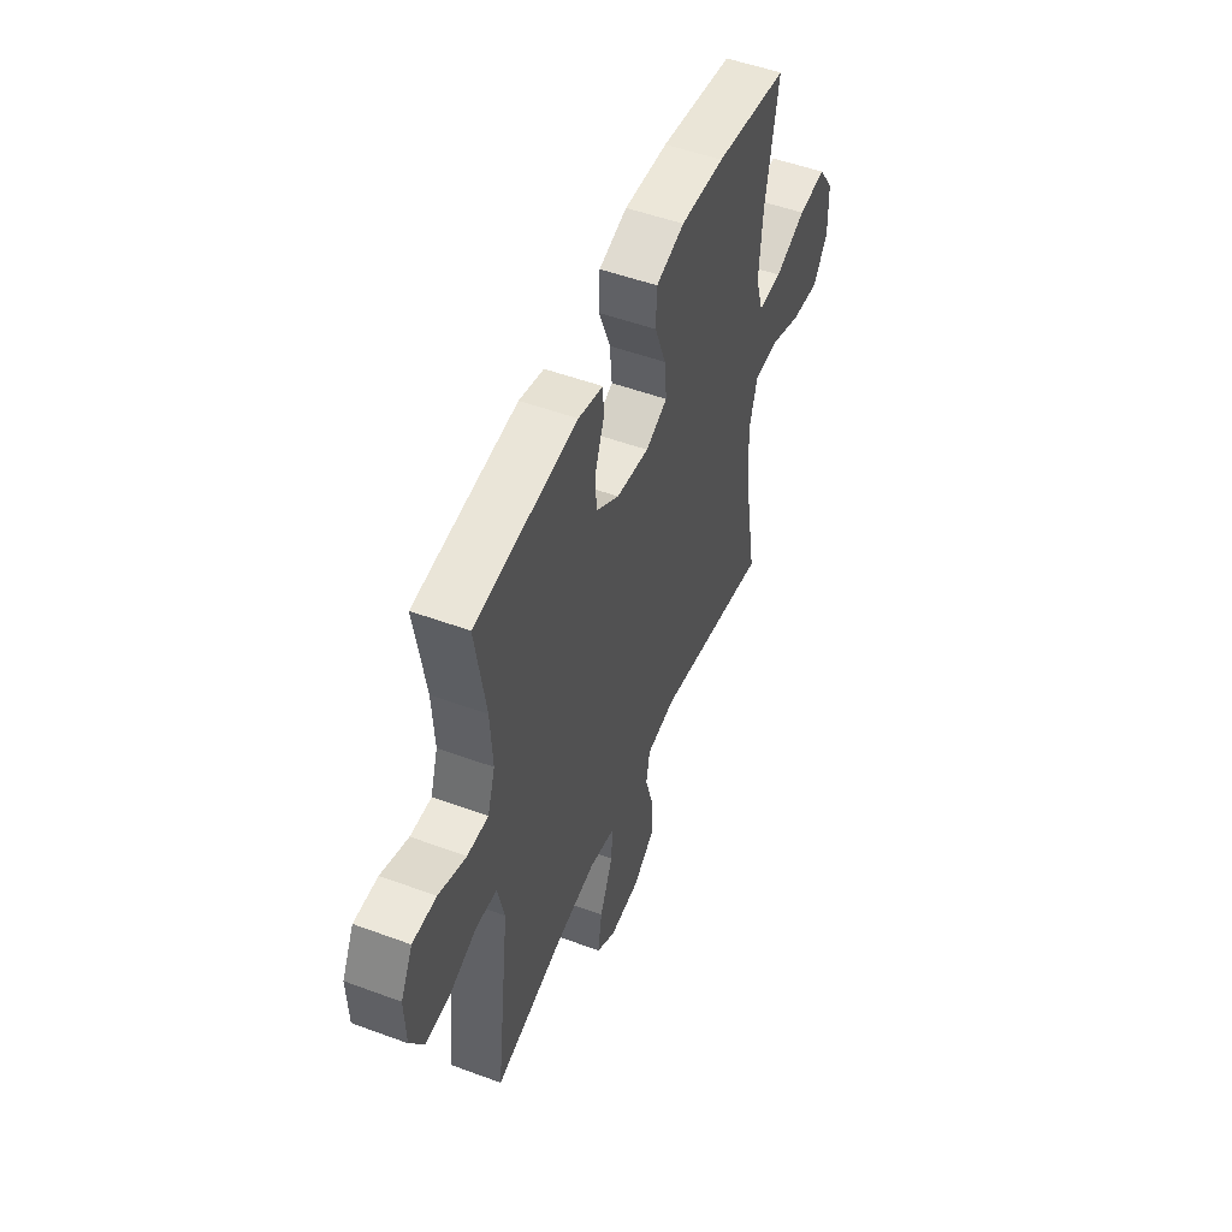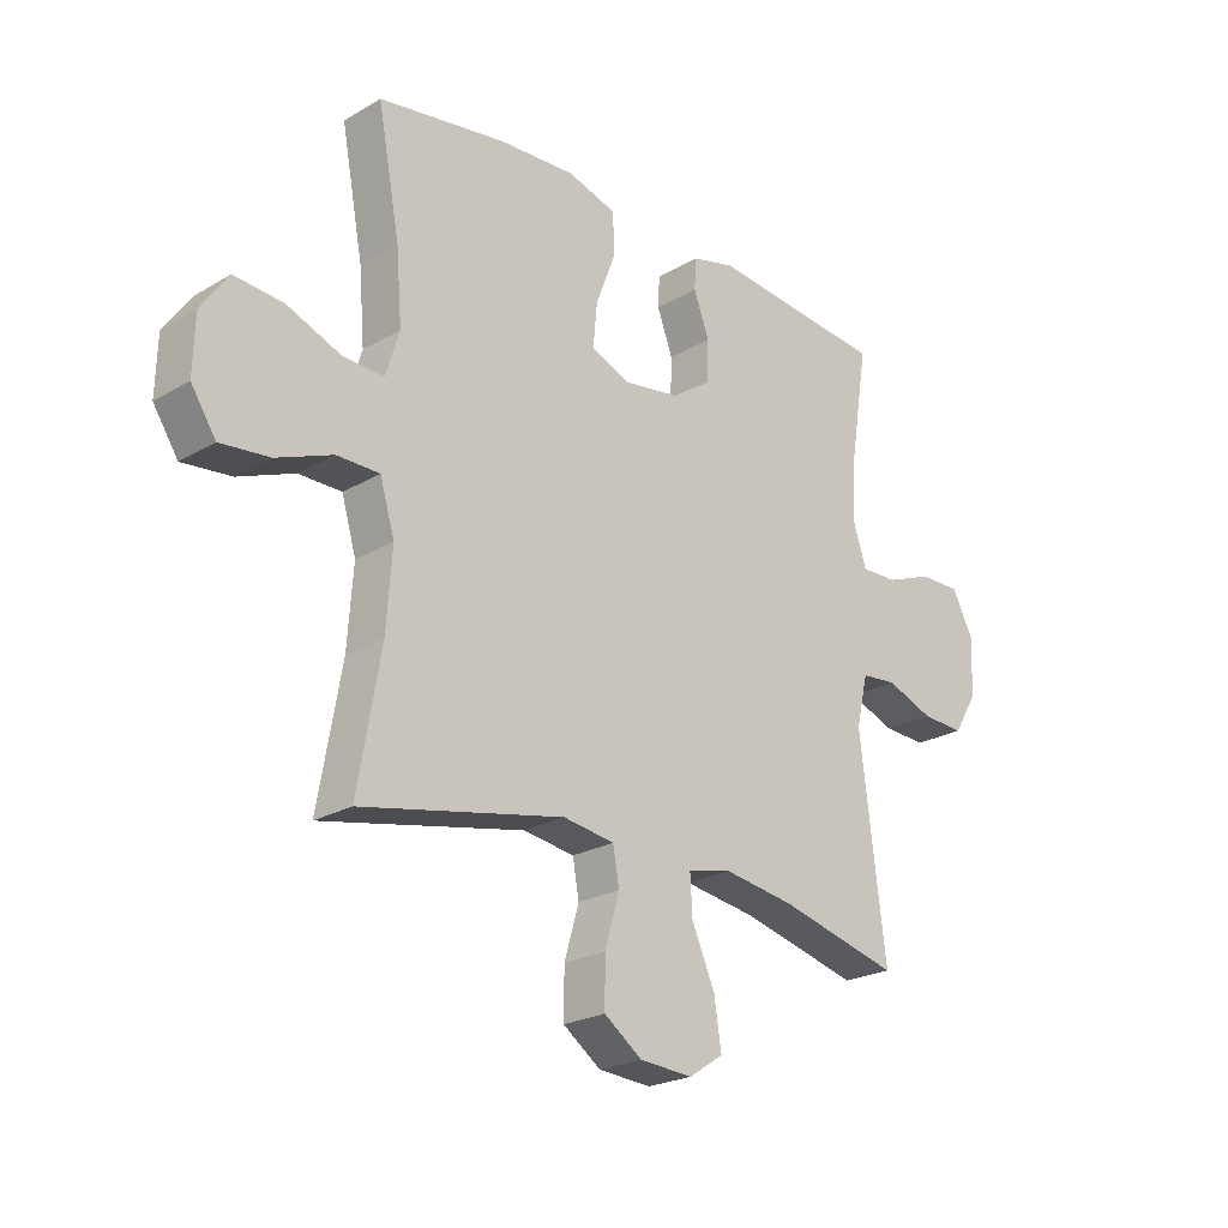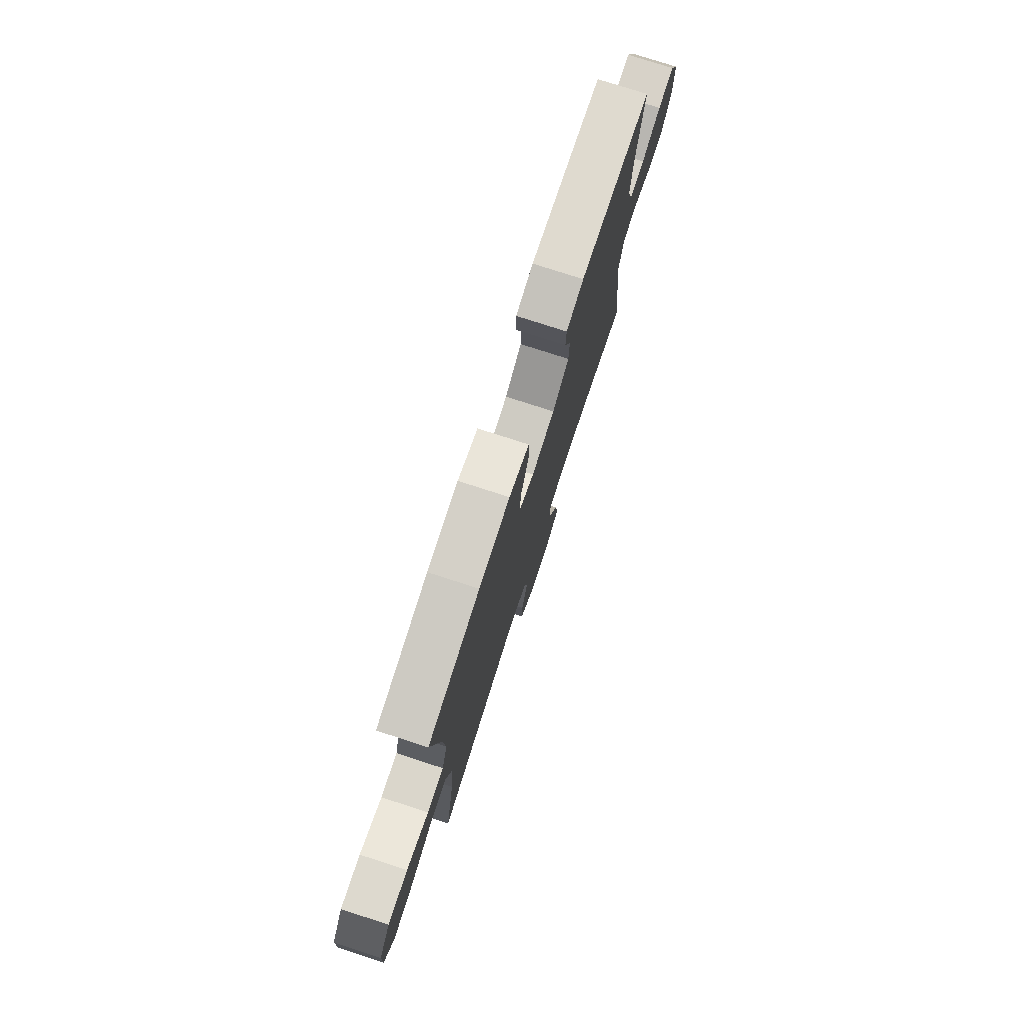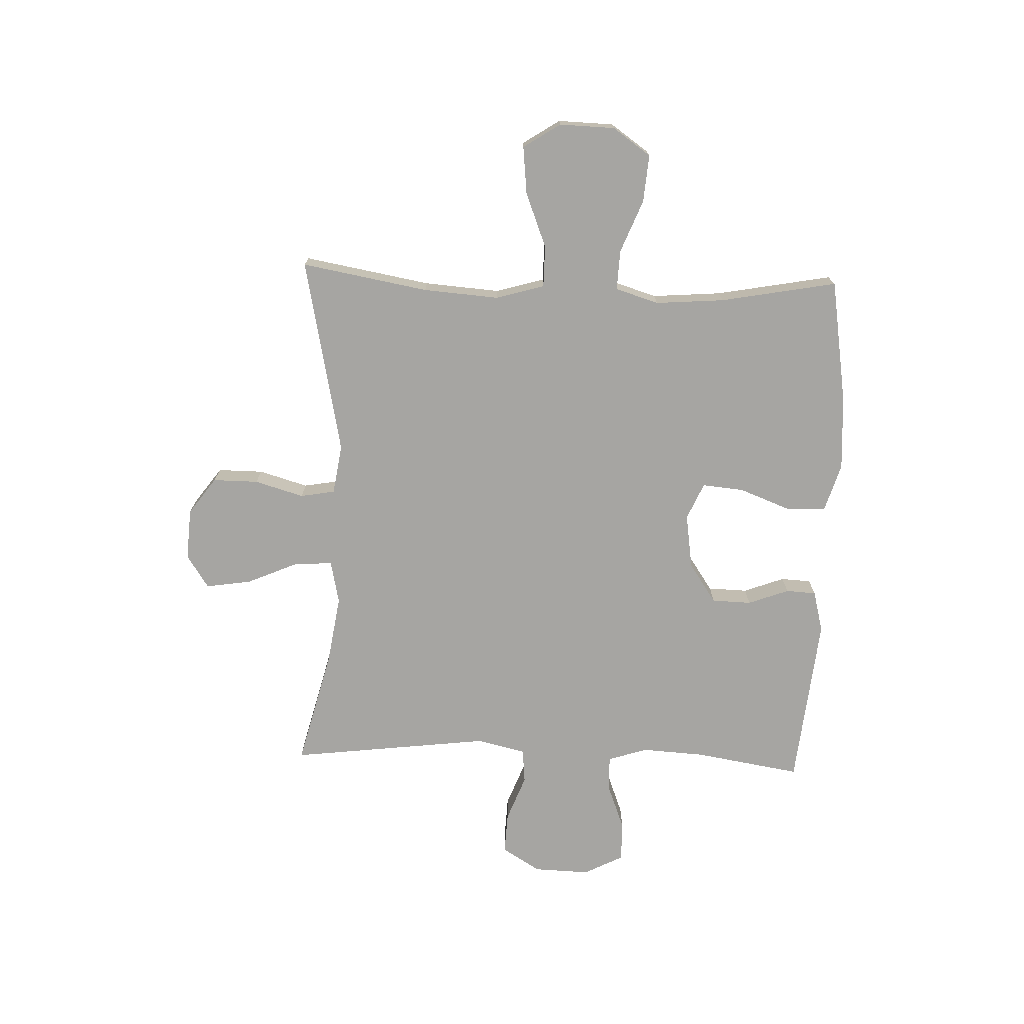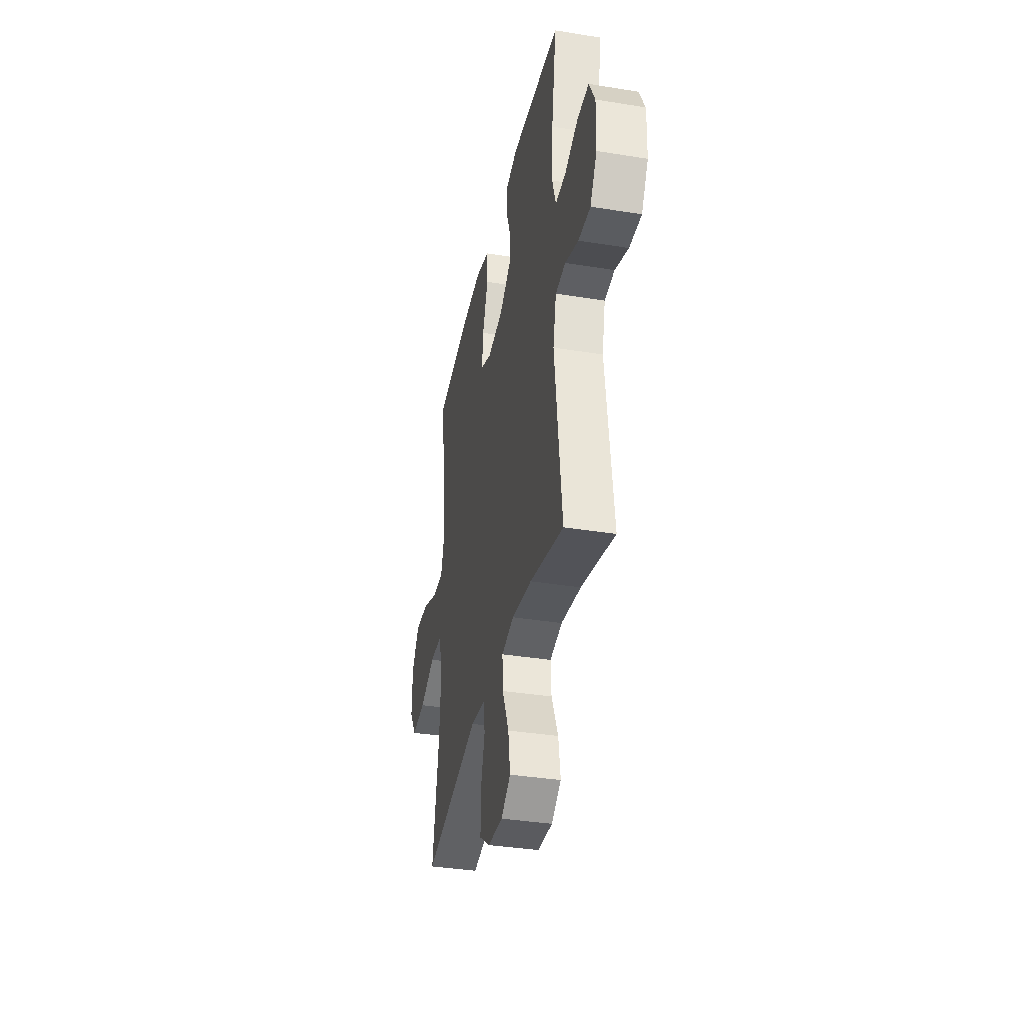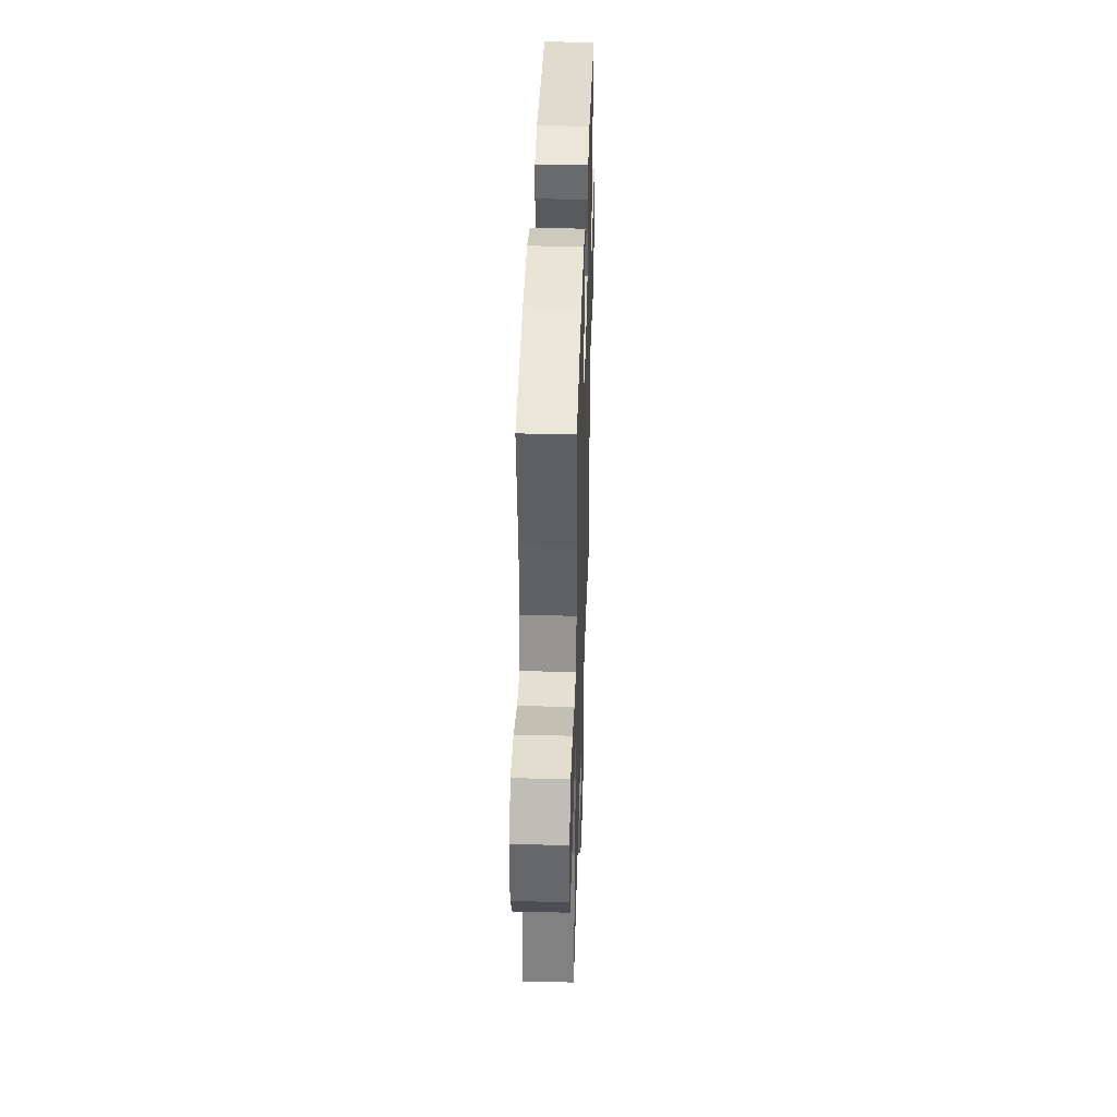
<metadata>
{"format":"obj","ext":"obj","renderer":"f3d","projection":"perspective","resolution":1024,"background":"white","views":[{"elev":51.3,"azim":111.9,"up":"+Z"},{"elev":-23.2,"azim":-45.3,"up":"+Z"},{"elev":76.5,"azim":-72.0,"up":"+Z"},{"elev":-73.6,"azim":-92.1,"up":"+Y"},{"elev":-36.6,"azim":78.1,"up":"+Z"},{"elev":39.4,"azim":-88.2,"up":"+Z"}]}
</metadata>
<code>
o path5046
v 0.4586 0.0375 -0.1265
v 0.479 0.0375 -0.03786
v 0.5411 0.0375 -0.03193
v 0.6241 0.0375 -0.06351
v 0.6987 0.0375 -0.06693
v 0.7406 0.0375 0.002169
v 0.7439 0.0375 0.1031
v 0.7075 0.0375 0.1738
v 0.6355 0.0375 0.1728
v 0.5526 0.0375 0.1408
v 0.4888 0.0375 0.1391
v 0.4657 0.0375 0.2103
v 0.4721 0.0375 0.3235
v 0.5029 0.0375 0.5147
v 0.1933 0.0375 0.5461
v 0.1185 0.0375 0.5267
v 0.1156 0.0375 0.4725
v 0.1431 0.0375 0.399
v 0.1411 0.0375 0.3279
v 0.07003 0.0375 0.2791
v -0.02919 0.0375 0.2642
v -0.09538 0.0375 0.2932
v -0.08856 0.0375 0.3678
v -0.05356 0.0375 0.4595
v -0.05637 0.0375 0.5317
v -0.1426 0.0375 0.5577
v -0.2758 0.0375 0.5502
v -0.499 0.0375 0.5147
v -0.4601 0.0375 0.3051
v -0.4503 0.0375 0.1812
v -0.4742 0.0375 0.1035
v -0.5456 0.0375 0.1064
v -0.6405 0.0375 0.1442
v -0.7258 0.0375 0.1511
v -0.7735 0.0375 0.0831
v -0.7764 0.0375 -0.01666
v -0.7329 0.0375 -0.08325
v -0.6473 0.0375 -0.07398
v -0.5492 0.0375 -0.03521
v -0.4745 0.0375 -0.03555
v -0.449 0.0375 -0.1224
v -0.4589 0.0375 -0.2584
v -0.499 0.0375 -0.487
v -0.1455 0.0375 -0.4141
v -0.05587 0.0375 -0.4276
v -0.04487 0.0375 -0.4898
v -0.07032 0.0375 -0.578
v -0.07069 0.0375 -0.6598
v -0.004679 0.0375 -0.7078
v 0.08812 0.0375 -0.7138
v 0.1479 0.0375 -0.6744
v 0.1355 0.0375 -0.5931
v 0.09502 0.0375 -0.4999
v 0.09111 0.0375 -0.4317
v 0.1686 0.0375 -0.4149
v 0.2928 0.0375 -0.4338
v 0.5029 0.0375 -0.487
v 0.4586 -0.0375 -0.1265
v 0.479 -0.0375 -0.03786
v 0.5411 -0.0375 -0.03193
v 0.6241 -0.0375 -0.06351
v 0.6987 -0.0375 -0.06693
v 0.7406 -0.0375 0.002169
v 0.7439 -0.0375 0.1031
v 0.7075 -0.0375 0.1738
v 0.6355 -0.0375 0.1728
v 0.5526 -0.0375 0.1408
v 0.4888 -0.0375 0.1391
v 0.4657 -0.0375 0.2103
v 0.4721 -0.0375 0.3235
v 0.5029 -0.0375 0.5147
v 0.1933 -0.0375 0.5461
v 0.1185 -0.0375 0.5267
v 0.1156 -0.0375 0.4725
v 0.1431 -0.0375 0.399
v 0.1411 -0.0375 0.3279
v 0.07003 -0.0375 0.2791
v -0.02919 -0.0375 0.2642
v -0.09538 -0.0375 0.2932
v -0.08856 -0.0375 0.3678
v -0.05356 -0.0375 0.4595
v -0.05637 -0.0375 0.5317
v -0.1426 -0.0375 0.5577
v -0.2758 -0.0375 0.5502
v -0.499 -0.0375 0.5147
v -0.4601 -0.0375 0.3051
v -0.4503 -0.0375 0.1812
v -0.4742 -0.0375 0.1035
v -0.5456 -0.0375 0.1064
v -0.6405 -0.0375 0.1442
v -0.7258 -0.0375 0.1511
v -0.7735 -0.0375 0.0831
v -0.7764 -0.0375 -0.01666
v -0.7329 -0.0375 -0.08325
v -0.6473 -0.0375 -0.07398
v -0.5492 -0.0375 -0.03521
v -0.4745 -0.0375 -0.03555
v -0.449 -0.0375 -0.1224
v -0.4589 -0.0375 -0.2584
v -0.499 -0.0375 -0.487
v -0.1455 -0.0375 -0.4141
v -0.05587 -0.0375 -0.4276
v -0.04487 -0.0375 -0.4898
v -0.07032 -0.0375 -0.578
v -0.07069 -0.0375 -0.6598
v -0.004679 -0.0375 -0.7078
v 0.08812 -0.0375 -0.7138
v 0.1479 -0.0375 -0.6744
v 0.1355 -0.0375 -0.5931
v 0.09502 -0.0375 -0.4999
v 0.09111 -0.0375 -0.4317
v 0.1686 -0.0375 -0.4149
v 0.2928 -0.0375 -0.4338
v 0.5029 -0.0375 -0.487
v -0.05637 0.0375 0.5317
v -0.05637 0.0375 0.5317
v -0.1426 0.0375 0.5577
v -0.2758 0.0375 0.5502
v 0.1933 0.0375 0.5461
v 0.1185 0.0375 0.5267
v 0.1185 0.0375 0.5267
v -0.05356 0.0375 0.4595
v 0.5029 0.0375 0.5147
v 0.5029 0.0375 0.5147
v 0.1156 0.0375 0.4725
v -0.499 0.0375 0.5147
v -0.499 0.0375 0.5147
v 0.1431 0.0375 0.399
v -0.08856 0.0375 0.3678
v 0.4721 0.0375 0.3235
v -0.4601 0.0375 0.3051
v 0.1411 0.0375 0.3279
v -0.09538 0.0375 0.2932
v -0.09538 0.0375 0.2932
v 0.07003 0.0375 0.2791
v 0.4657 0.0375 0.2103
v -0.4503 0.0375 0.1812
v -0.02919 0.0375 0.2642
v 0.4888 0.0375 0.1391
v 0.4888 0.0375 0.1391
v -0.4742 0.0375 0.1035
v -0.4742 0.0375 0.1035
v 0.7439 0.0375 0.1031
v 0.7075 0.0375 0.1738
v 0.7075 0.0375 0.1738
v 0.6355 0.0375 0.1728
v 0.5526 0.0375 0.1408
v -0.6405 0.0375 0.1442
v -0.7258 0.0375 0.1511
v -0.7735 0.0375 0.0831
v -0.5456 0.0375 0.1064
v 0.7406 0.0375 0.002169
v -0.7764 0.0375 -0.01666
v 0.6987 0.0375 -0.06693
v 0.6987 0.0375 -0.06693
v -0.7329 0.0375 -0.08325
v -0.7329 0.0375 -0.08325
v 0.6241 0.0375 -0.06351
v 0.5411 0.0375 -0.03193
v 0.479 0.0375 -0.03786
v 0.479 0.0375 -0.03786
v -0.5492 0.0375 -0.03521
v -0.4745 0.0375 -0.03555
v -0.4745 0.0375 -0.03555
v -0.6473 0.0375 -0.07398
v -0.449 0.0375 -0.1224
v 0.4586 0.0375 -0.1265
v -0.4589 0.0375 -0.2584
v -0.1455 0.0375 -0.4141
v -0.05587 0.0375 -0.4276
v -0.05587 0.0375 -0.4276
v 0.1686 0.0375 -0.4149
v 0.2928 0.0375 -0.4338
v 0.09111 0.0375 -0.4317
v 0.09111 0.0375 -0.4317
v -0.04487 0.0375 -0.4898
v 0.09502 0.0375 -0.4999
v -0.499 0.0375 -0.487
v -0.499 0.0375 -0.487
v 0.5029 0.0375 -0.487
v 0.5029 0.0375 -0.487
v -0.07032 0.0375 -0.578
v 0.1355 0.0375 -0.5931
v -0.07069 0.0375 -0.6598
v 0.1479 0.0375 -0.6744
v 0.1479 0.0375 -0.6744
v -0.004679 0.0375 -0.7078
v 0.08812 0.0375 -0.7138
v -0.05637 -0.0375 0.5317
v -0.05637 -0.0375 0.5317
v -0.1426 -0.0375 0.5577
v -0.2758 -0.0375 0.5502
v 0.1933 -0.0375 0.5461
v 0.1185 -0.0375 0.5267
v 0.1185 -0.0375 0.5267
v -0.05356 -0.0375 0.4595
v 0.5029 -0.0375 0.5147
v 0.5029 -0.0375 0.5147
v 0.1156 -0.0375 0.4725
v -0.499 -0.0375 0.5147
v -0.499 -0.0375 0.5147
v 0.1431 -0.0375 0.399
v -0.08856 -0.0375 0.3678
v 0.4721 -0.0375 0.3235
v -0.4601 -0.0375 0.3051
v 0.1411 -0.0375 0.3279
v -0.09538 -0.0375 0.2932
v -0.09538 -0.0375 0.2932
v 0.07003 -0.0375 0.2791
v 0.4657 -0.0375 0.2103
v -0.4503 -0.0375 0.1812
v -0.02919 -0.0375 0.2642
v 0.4888 -0.0375 0.1391
v 0.4888 -0.0375 0.1391
v -0.4742 -0.0375 0.1035
v -0.4742 -0.0375 0.1035
v 0.7439 -0.0375 0.1031
v 0.7075 -0.0375 0.1738
v 0.7075 -0.0375 0.1738
v 0.6355 -0.0375 0.1728
v 0.5526 -0.0375 0.1408
v -0.6405 -0.0375 0.1442
v -0.7258 -0.0375 0.1511
v -0.7735 -0.0375 0.0831
v -0.5456 -0.0375 0.1064
v 0.7406 -0.0375 0.002169
v -0.7764 -0.0375 -0.01666
v 0.6987 -0.0375 -0.06693
v 0.6987 -0.0375 -0.06693
v -0.7329 -0.0375 -0.08325
v -0.7329 -0.0375 -0.08325
v 0.6241 -0.0375 -0.06351
v 0.5411 -0.0375 -0.03193
v 0.479 -0.0375 -0.03786
v 0.479 -0.0375 -0.03786
v -0.5492 -0.0375 -0.03521
v -0.4745 -0.0375 -0.03555
v -0.4745 -0.0375 -0.03555
v -0.6473 -0.0375 -0.07398
v -0.449 -0.0375 -0.1224
v 0.4586 -0.0375 -0.1265
v -0.4589 -0.0375 -0.2584
v -0.1455 -0.0375 -0.4141
v -0.05587 -0.0375 -0.4276
v -0.05587 -0.0375 -0.4276
v 0.1686 -0.0375 -0.4149
v 0.2928 -0.0375 -0.4338
v 0.09111 -0.0375 -0.4317
v 0.09111 -0.0375 -0.4317
v -0.04487 -0.0375 -0.4898
v 0.09502 -0.0375 -0.4999
v -0.499 -0.0375 -0.487
v -0.499 -0.0375 -0.487
v 0.5029 -0.0375 -0.487
v 0.5029 -0.0375 -0.487
v -0.07032 -0.0375 -0.578
v 0.1355 -0.0375 -0.5931
v -0.07069 -0.0375 -0.6598
v 0.1479 -0.0375 -0.6744
v 0.1479 -0.0375 -0.6744
v -0.004679 -0.0375 -0.7078
v 0.08812 -0.0375 -0.7138
f 248 250 251
f 209 241 234
f 226 217 220
f 212 246 209
f 215 237 207
f 202 193 199
f 215 207 211
f 242 243 240
f 211 207 205
f 240 243 212
f 223 224 222
f 244 248 212
f 258 261 256
f 220 217 218
f 232 221 233
f 259 257 262
f 224 239 222
f 209 234 213
f 248 246 212
f 202 204 193
f 230 239 227
f 226 232 228
f 205 207 203
f 237 240 212
f 234 233 213
f 256 251 250
f 225 236 215
f 237 215 236
f 227 239 224
f 241 247 254
f 243 244 212
f 241 246 247
f 191 203 196
f 261 257 256
f 262 257 261
f 243 242 252
f 250 248 244
f 213 233 221
f 251 256 257
f 191 196 189
f 209 210 206
f 205 203 192
f 199 193 194
f 193 204 197
f 207 237 212
f 204 206 210
f 210 209 213
f 221 232 220
f 241 209 246
f 192 203 191
f 206 204 202
f 222 236 225
f 220 232 226
f 200 205 192
f 222 239 236
f 116 26 83 190
f 26 27 84 83
f 15 121 195 72
f 24 25 82 81
f 124 15 72 198
f 16 17 74 73
f 27 127 201 84
f 17 18 75 74
f 23 24 81 80
f 13 14 71 70
f 28 29 86 85
f 18 19 76 75
f 134 23 80 208
f 19 20 77 76
f 12 13 70 69
f 29 30 87 86
f 21 22 79 78
f 20 21 78 77
f 140 12 69 214
f 30 142 216 87
f 7 145 219 64
f 8 9 66 65
f 9 10 67 66
f 33 34 91 90
f 34 35 92 91
f 32 33 90 89
f 10 11 68 67
f 31 32 89 88
f 6 7 64 63
f 35 36 93 92
f 155 6 63 229
f 36 157 231 93
f 4 5 62 61
f 3 4 61 60
f 161 3 60 235
f 39 164 238 96
f 38 39 96 95
f 37 38 95 94
f 40 41 98 97
f 1 2 59 58
f 41 42 99 98
f 44 171 245 101
f 55 56 113 112
f 175 55 112 249
f 45 46 103 102
f 53 54 111 110
f 179 44 101 253
f 42 43 100 99
f 181 1 58 255
f 56 57 114 113
f 46 47 104 103
f 52 53 110 109
f 47 48 105 104
f 186 52 109 260
f 48 49 106 105
f 50 51 108 107
f 49 50 107 106
f 174 177 176
f 135 160 167
f 152 146 143
f 138 135 172
f 141 133 163
f 128 125 119
f 141 137 133
f 168 166 169
f 137 131 133
f 166 138 169
f 149 148 150
f 170 138 174
f 184 182 187
f 146 144 143
f 158 159 147
f 185 188 183
f 150 148 165
f 135 139 160
f 174 138 172
f 128 119 130
f 156 153 165
f 152 154 158
f 131 129 133
f 163 138 166
f 160 139 159
f 182 176 177
f 151 141 162
f 163 162 141
f 153 150 165
f 167 180 173
f 169 138 170
f 167 173 172
f 117 122 129
f 187 182 183
f 188 187 183
f 169 178 168
f 176 170 174
f 139 147 159
f 177 183 182
f 117 115 122
f 135 132 136
f 131 118 129
f 125 120 119
f 119 123 130
f 133 138 163
f 130 136 132
f 136 139 135
f 147 146 158
f 167 172 135
f 118 117 129
f 132 128 130
f 148 151 162
f 146 152 158
f 126 118 131
f 148 162 165

</code>
